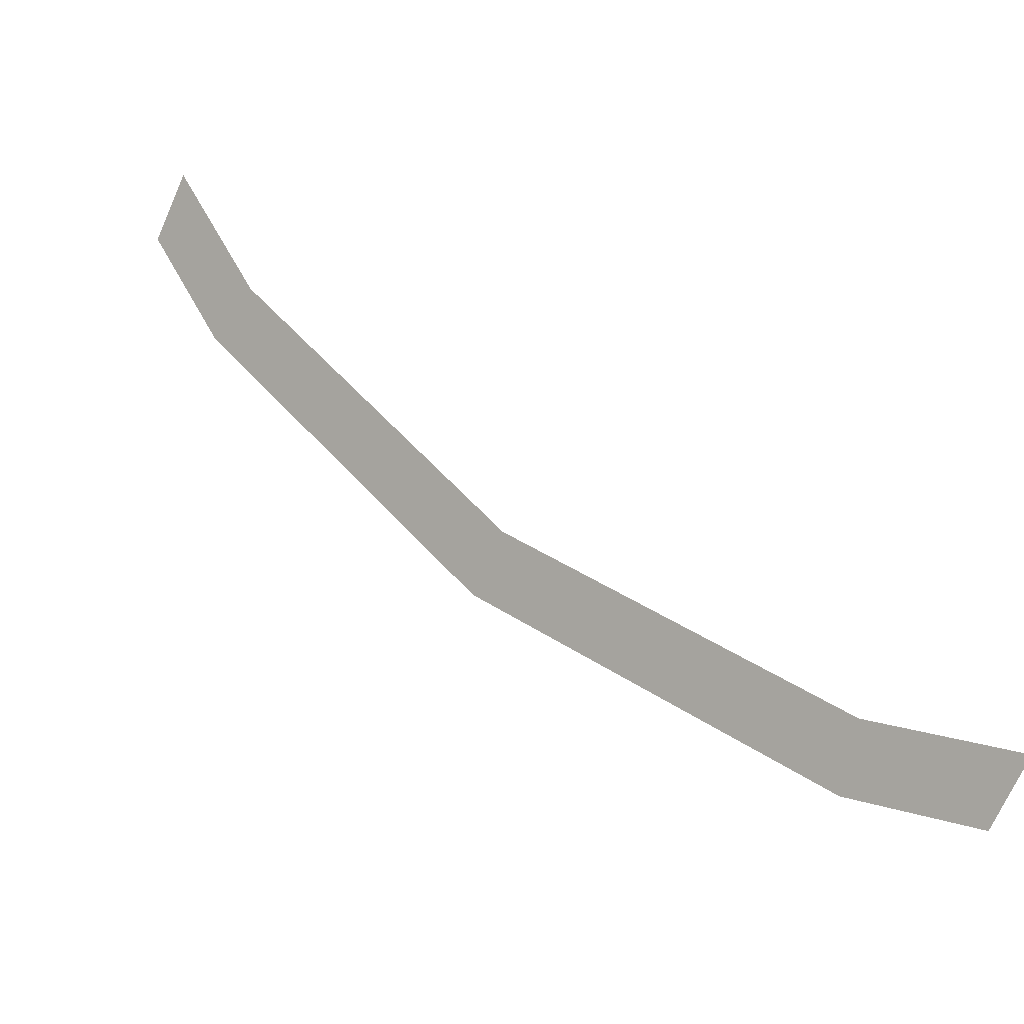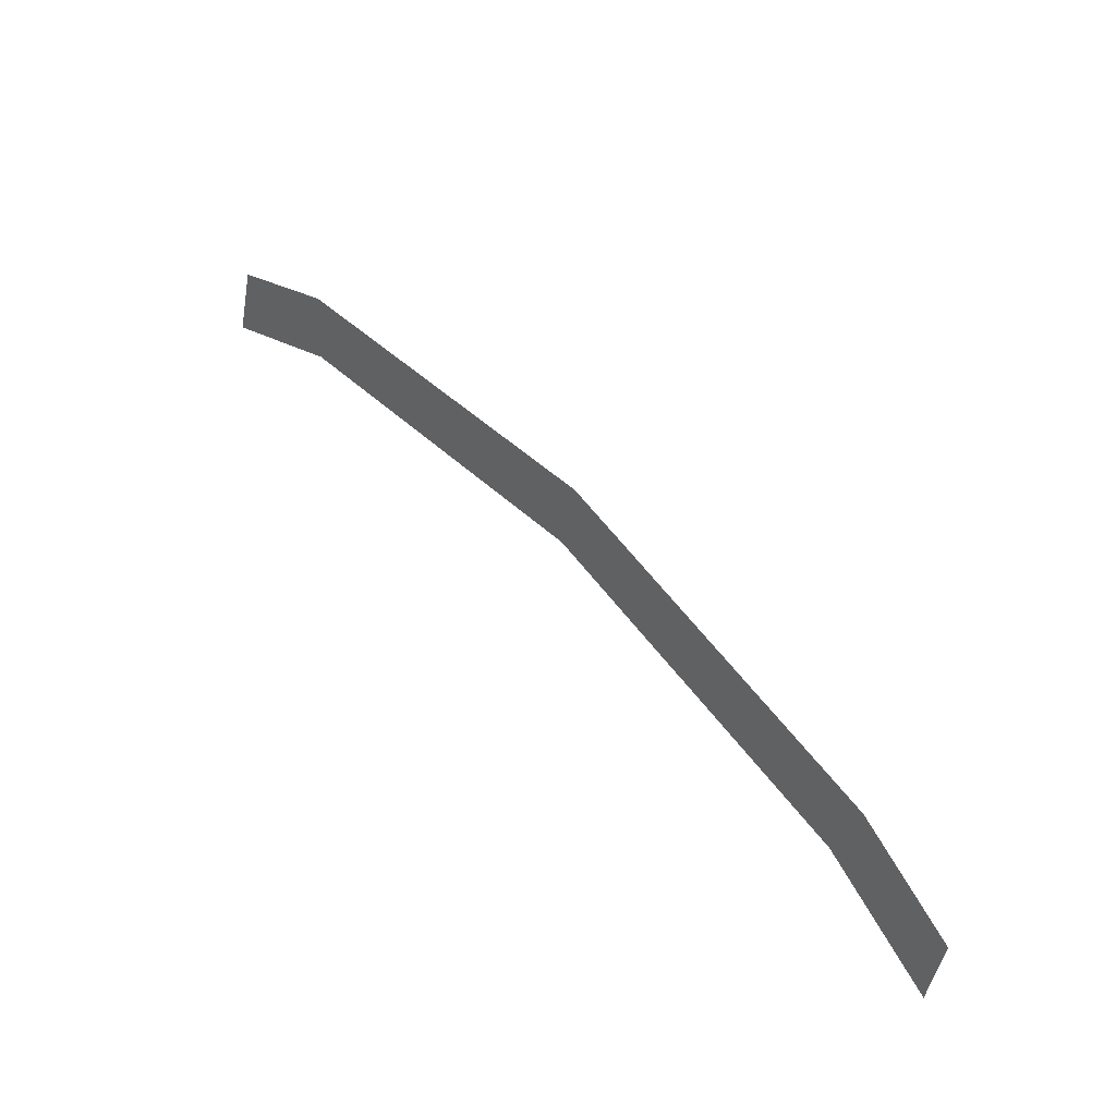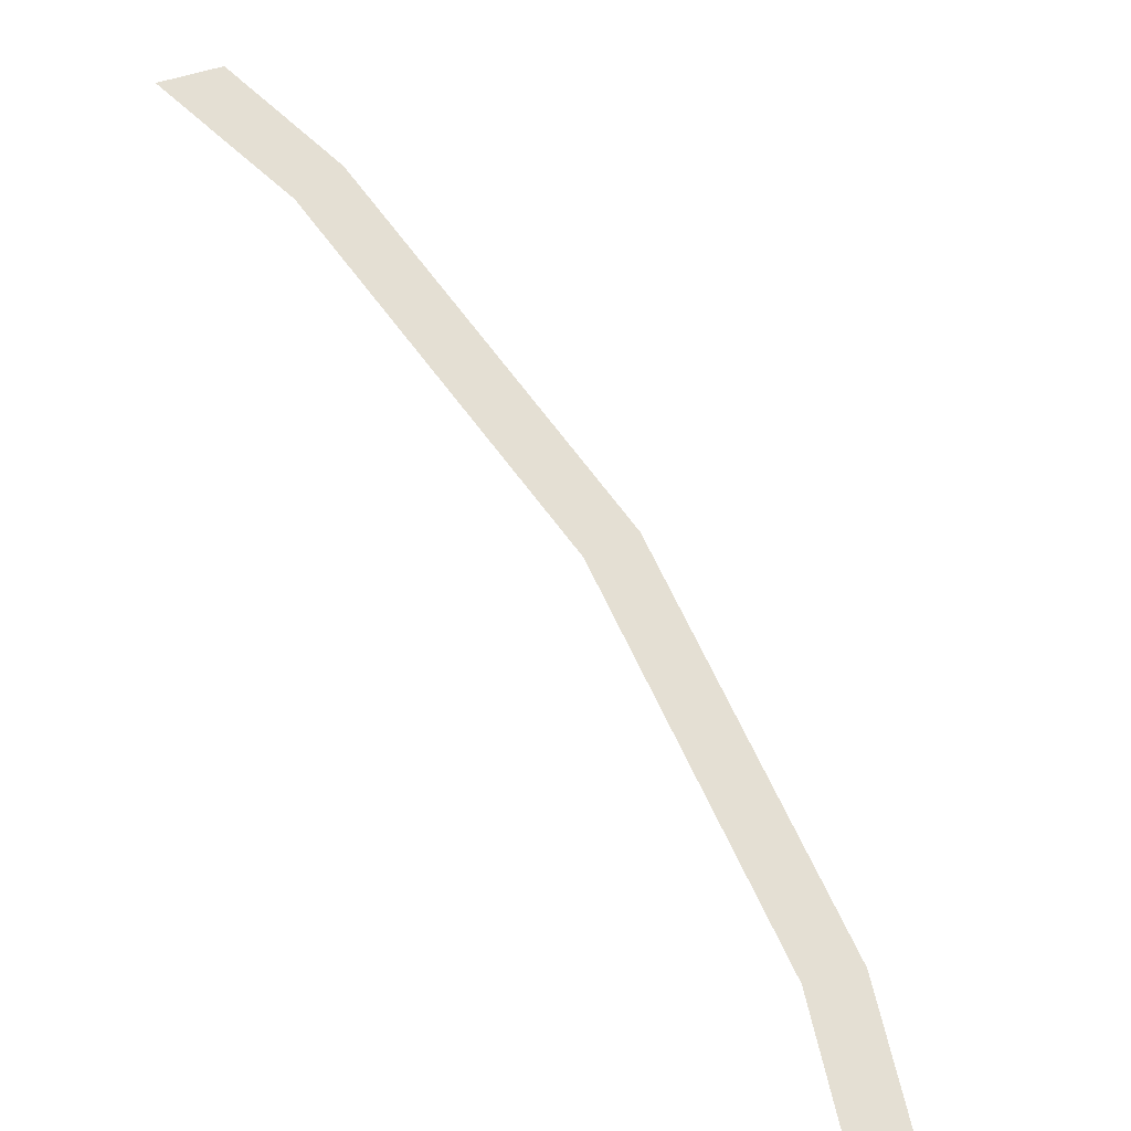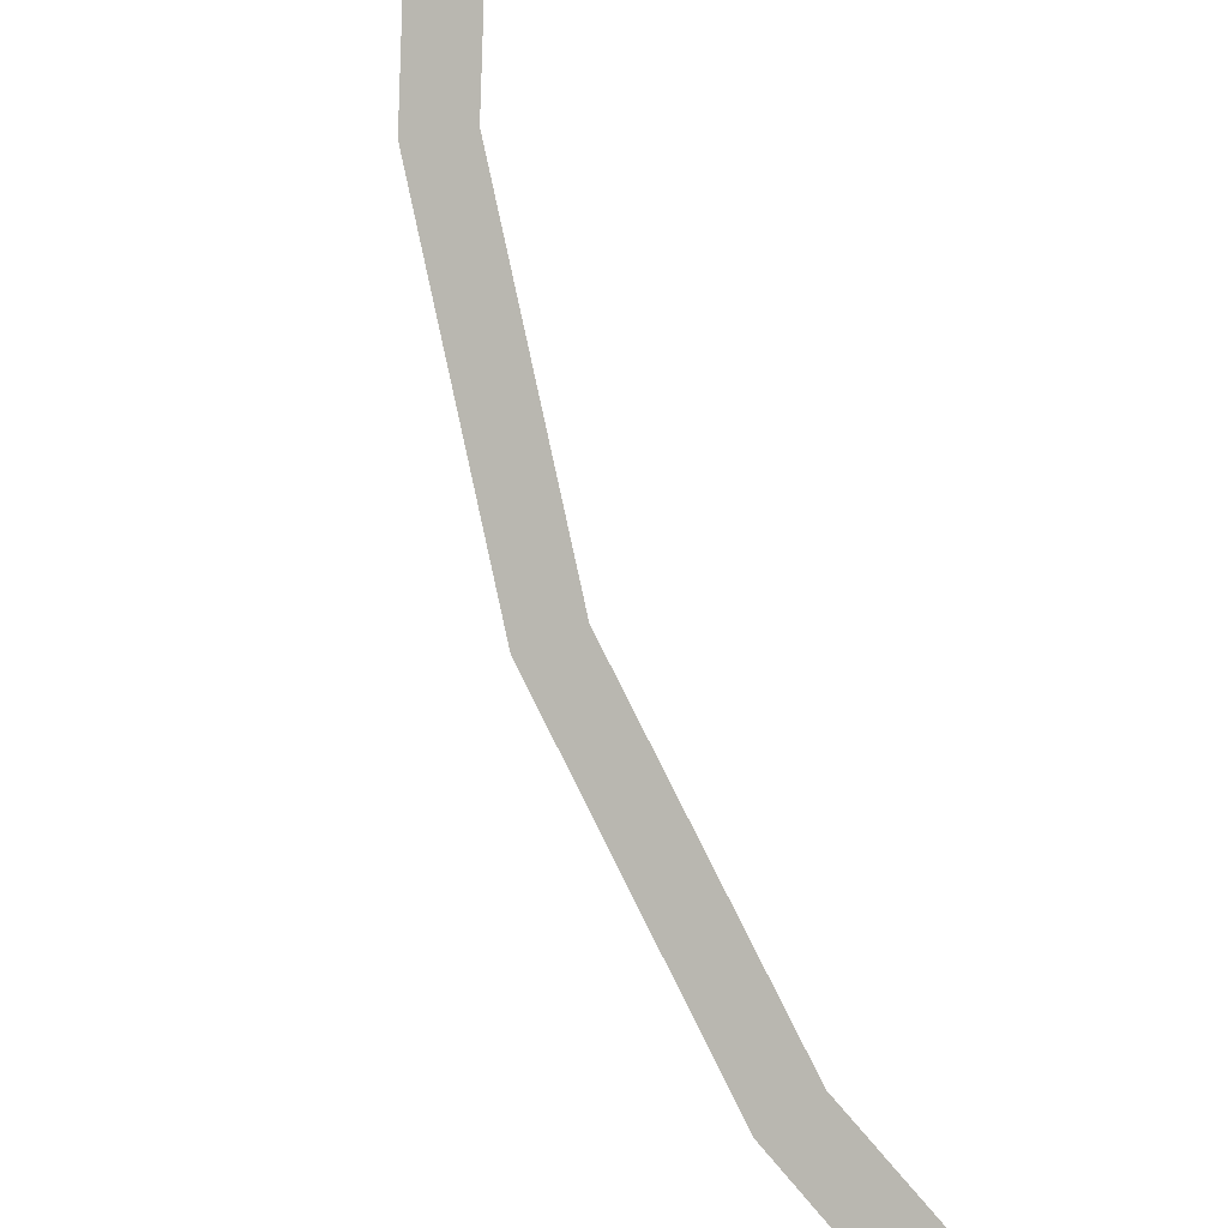
<metadata>
{"format":"obj","ext":"obj","renderer":"f3d","projection":"perspective","resolution":1024,"background":"white","views":[{"elev":-71.1,"azim":-114.0,"up":"+Z"},{"elev":-47.1,"azim":79.8,"up":"+Y"},{"elev":27.2,"azim":-44.2,"up":"+Z"},{"elev":-52.5,"azim":-154.0,"up":"+Z"}]}
</metadata>
<code>
o #ID973
v 0.1903 0.3777 0.04644
v 0.1844 0.3732 0.04267
v 0.1879 0.3732 0.04267
v 0.1872 0.3783 0.04698
v 0.1928 0.3925 0.05892
v 0.1896 0.3925 0.05892
v 0.1903 0.4074 0.07139
v 0.1872 0.4068 0.07086
v 0.1844 0.4119 0.07516
v 0.1879 0.4119 0.07516
v 0.1879 0.4119 0.07516
v 0.1903 0.4074 0.07139
v 0.1844 0.4119 0.07516
v 0.1872 0.4068 0.07086
v 0.1896 0.3925 0.05892
v 0.1928 0.3925 0.05892
v 0.1872 0.3783 0.04698
v 0.1903 0.3777 0.04644
v 0.1844 0.3732 0.04267
v 0.1879 0.3732 0.04267
f 11 12 13
f 13 12 14
f 14 12 15
f 12 16 15
f 15 16 17
f 16 18 17
f 17 18 19
f 20 19 18
f 1 2 3
f 2 1 4
f 4 1 5
f 4 5 6
f 6 5 7
f 6 7 8
f 8 7 9
f 9 7 10

</code>
